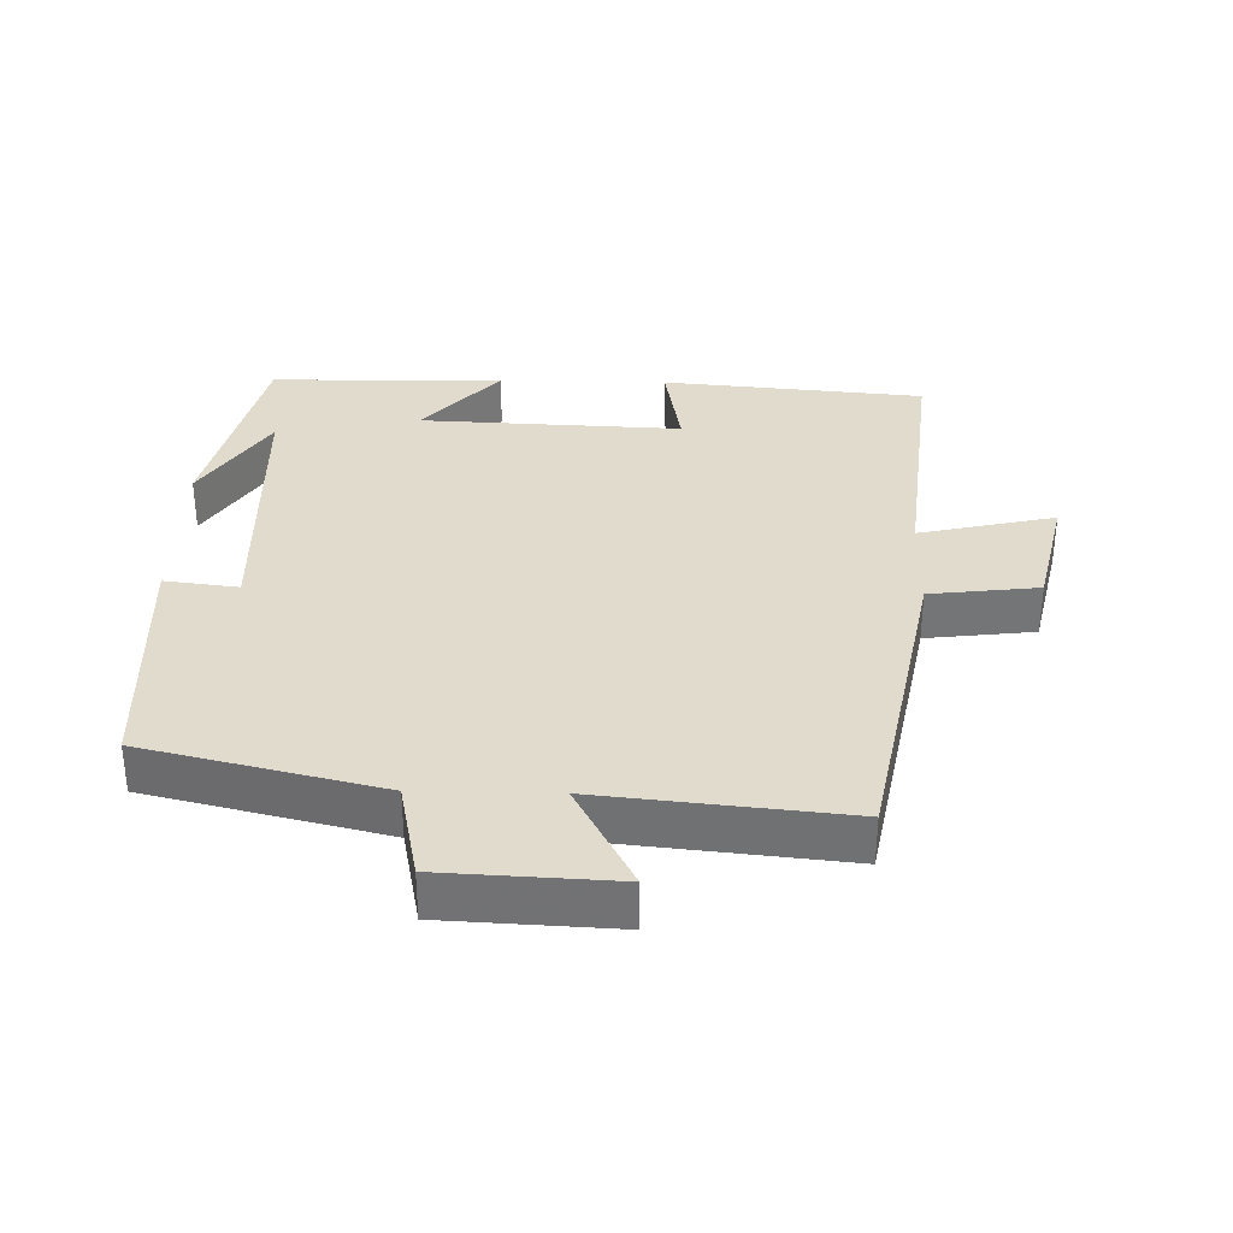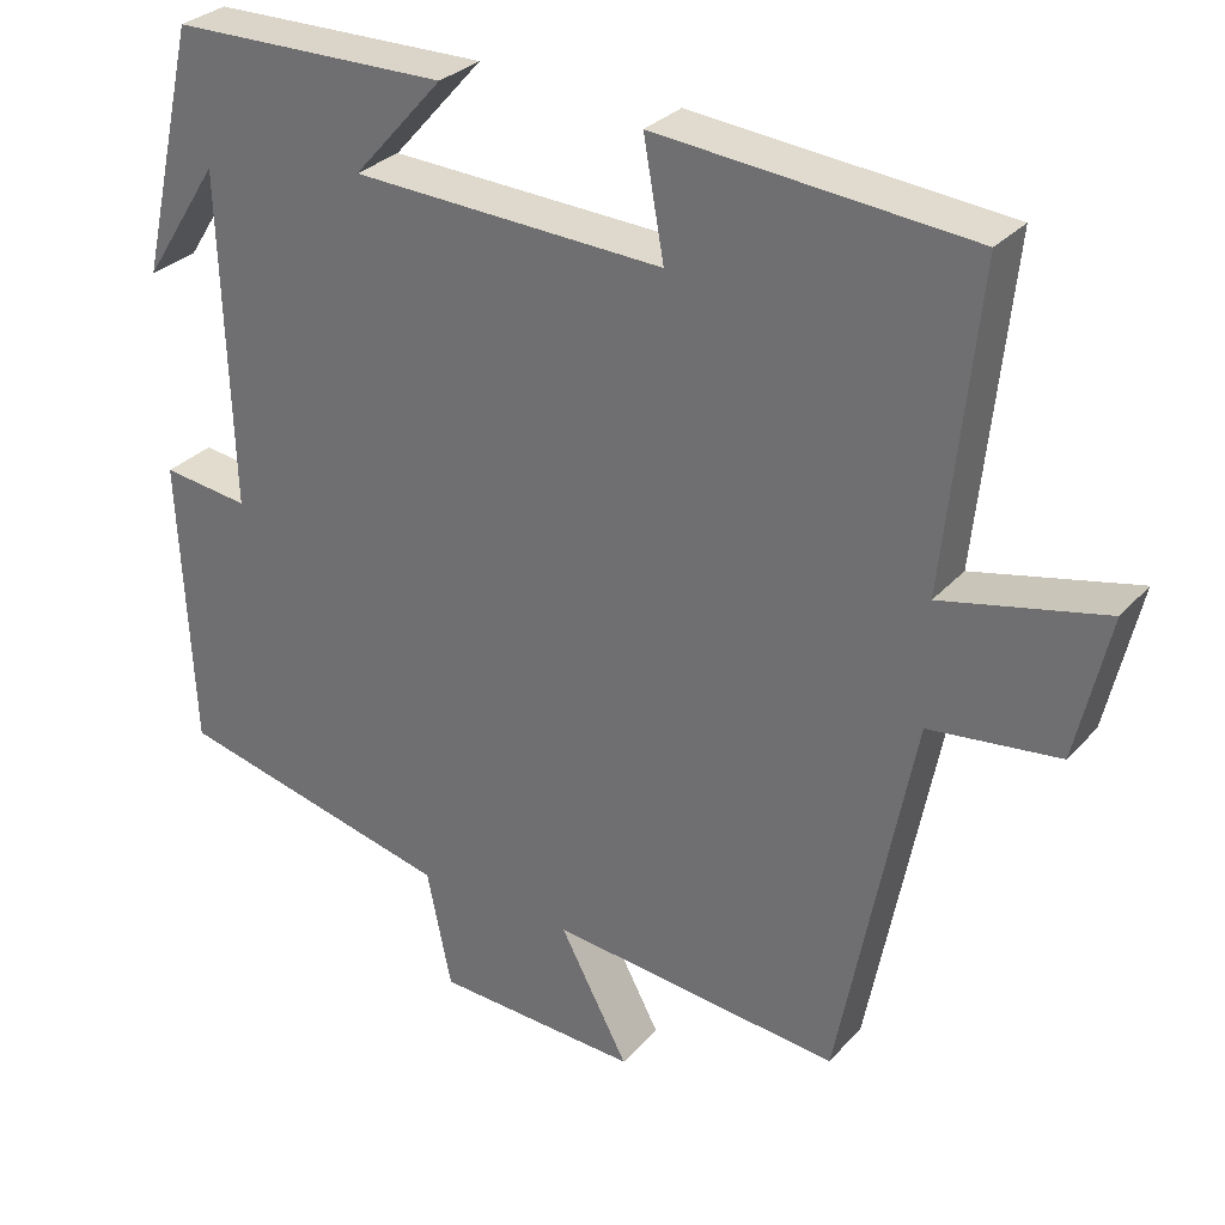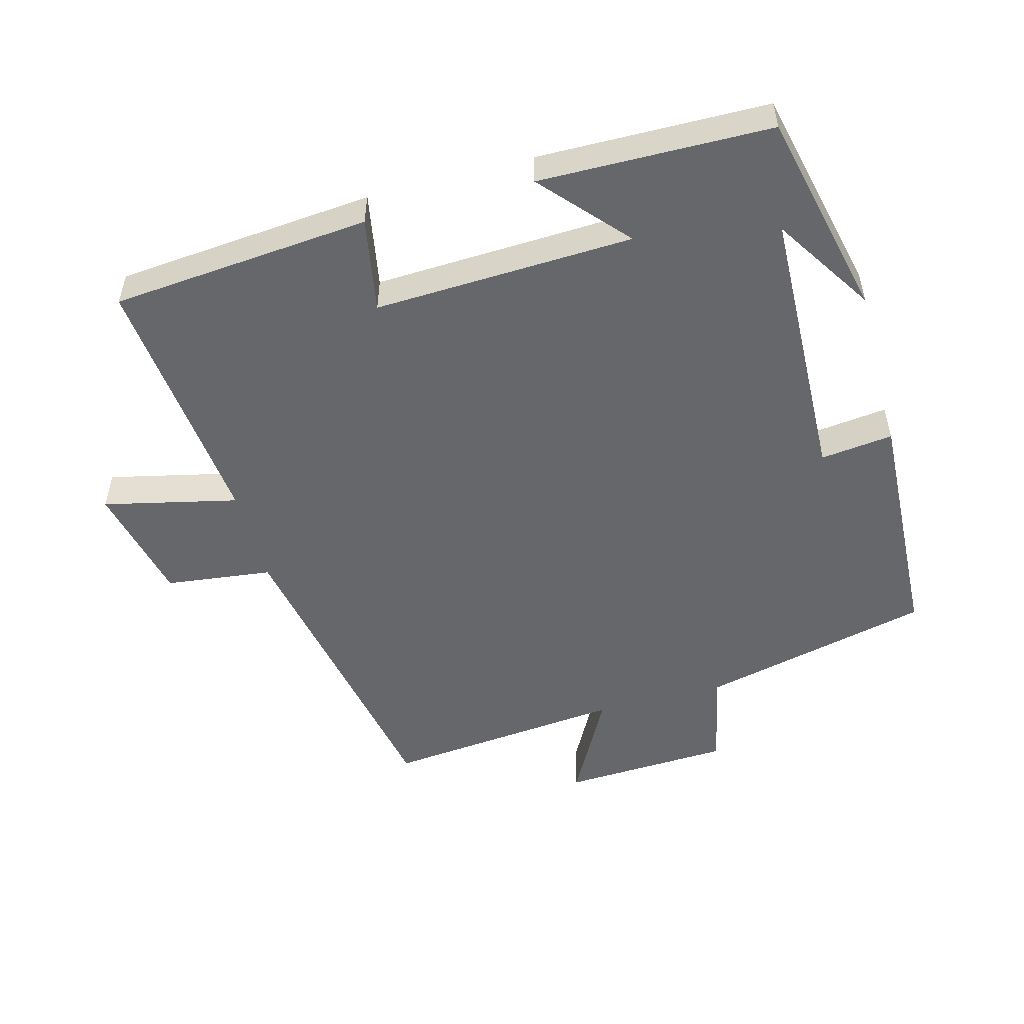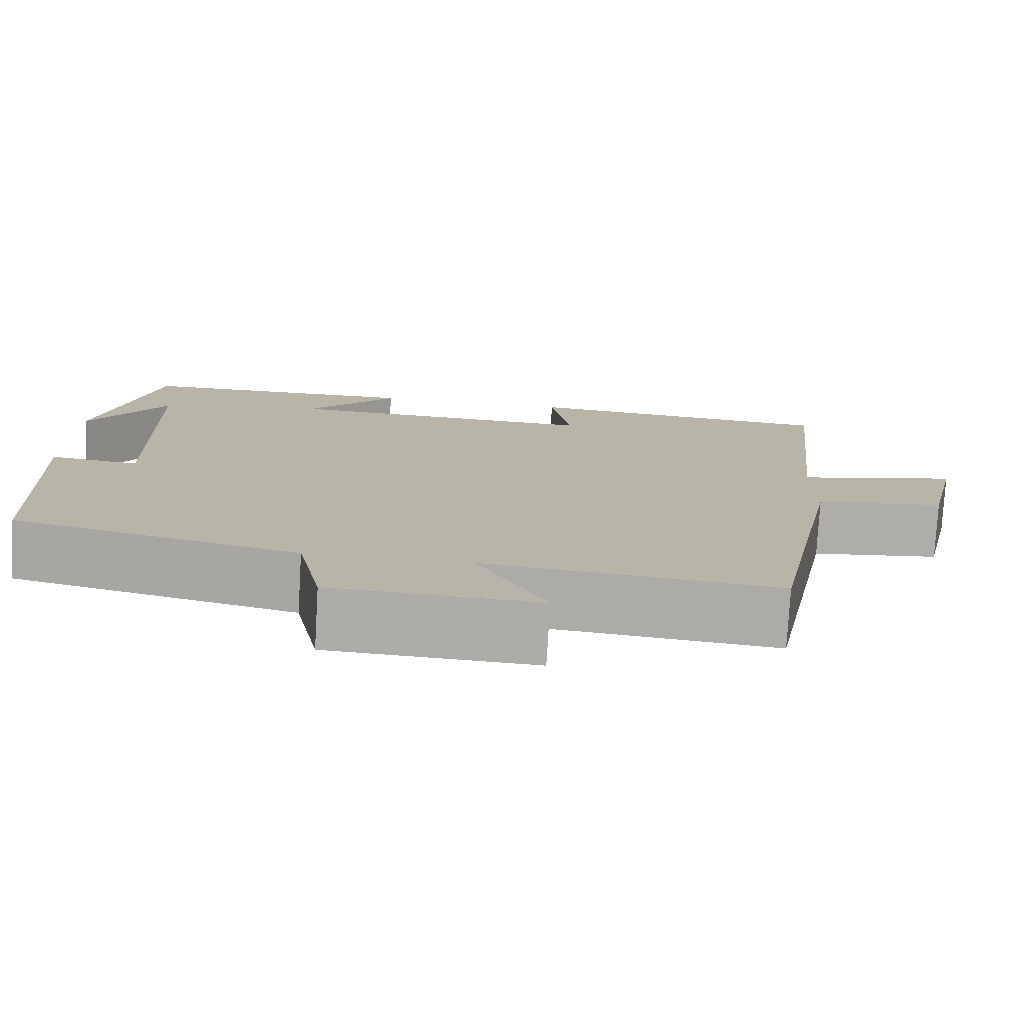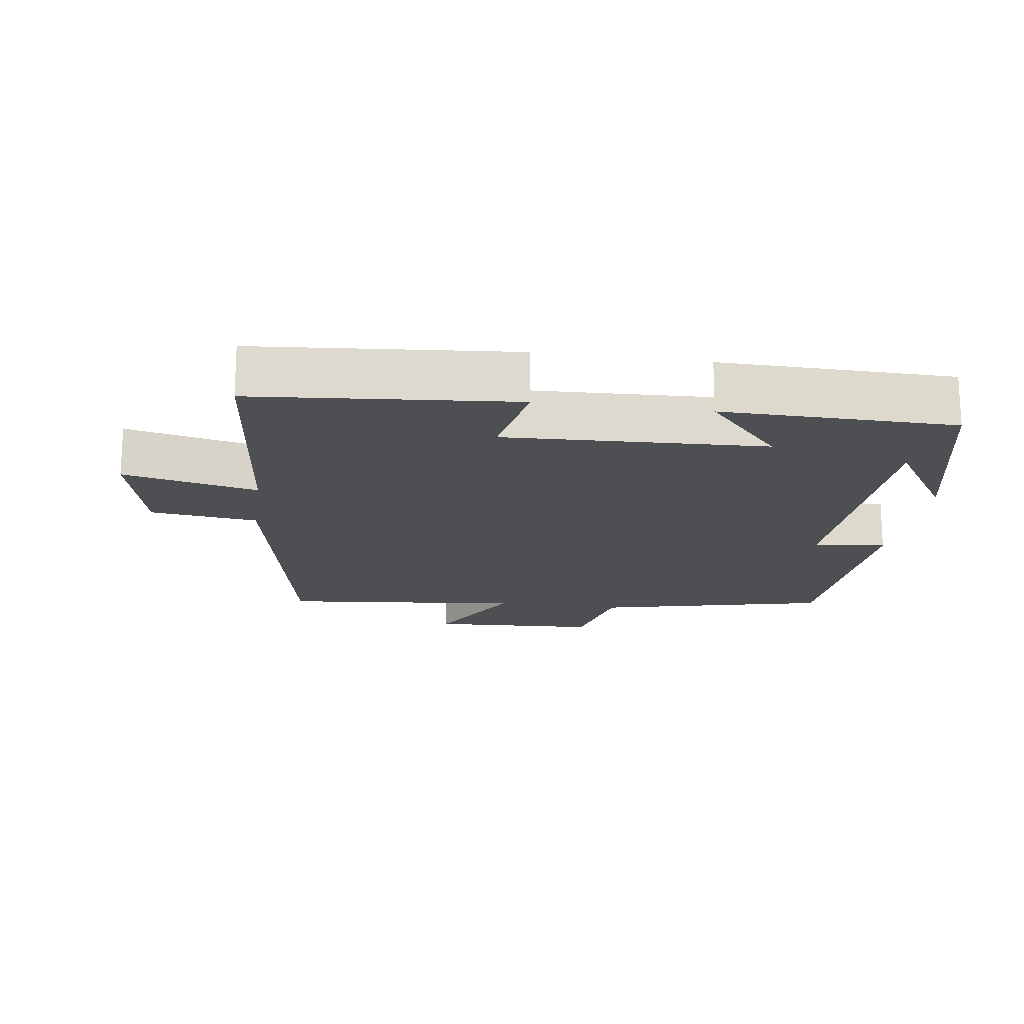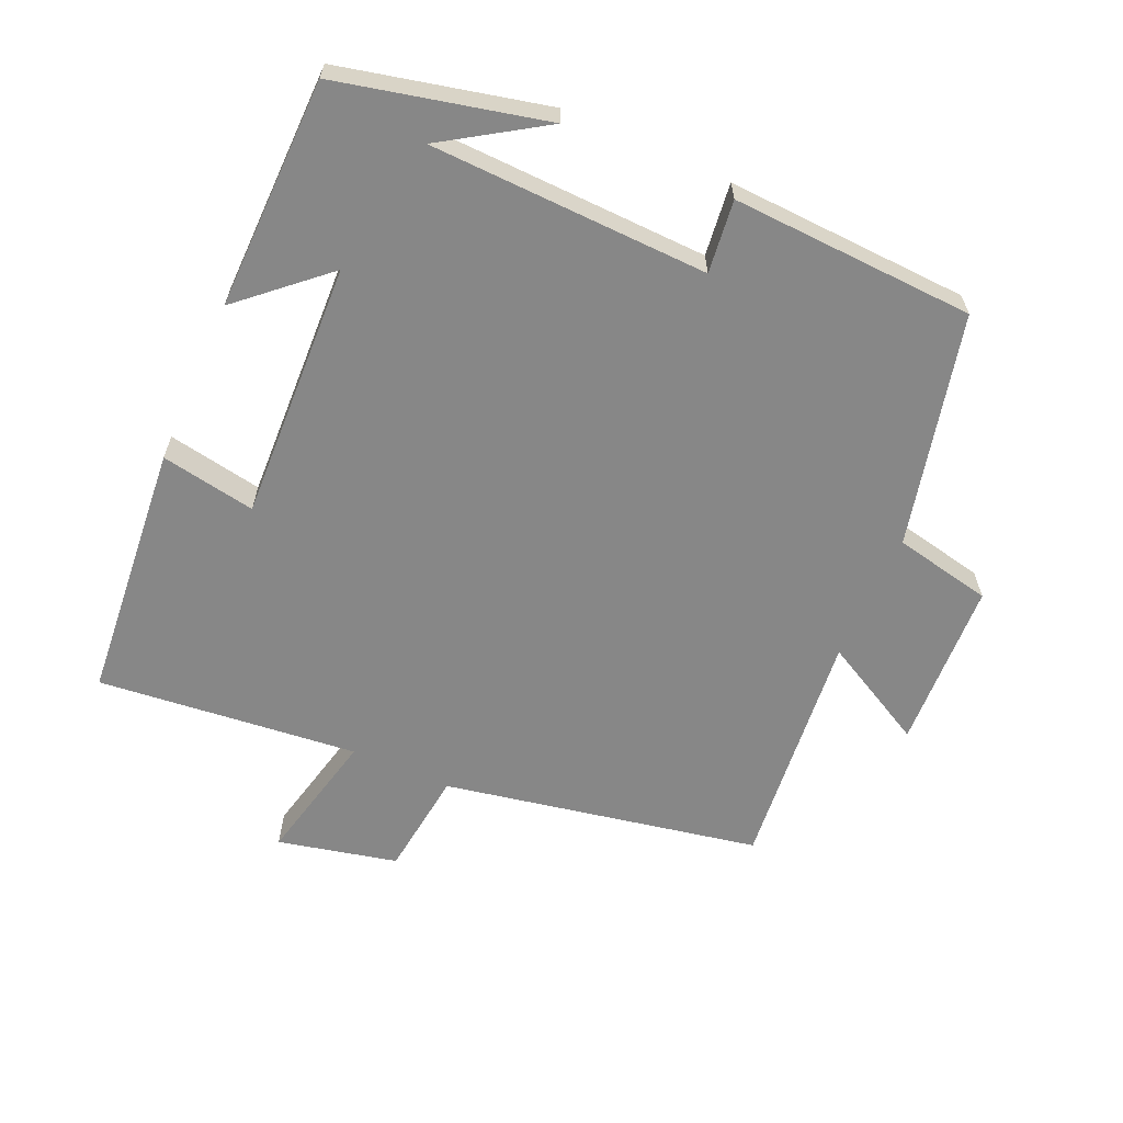
<metadata>
{"format":"obj","ext":"obj","renderer":"f3d","projection":"perspective","resolution":1024,"background":"white","views":[{"elev":33.9,"azim":-178.7,"up":"+Y"},{"elev":30.1,"azim":-146.5,"up":"+Z"},{"elev":-52.0,"azim":15.0,"up":"+Y"},{"elev":-77.1,"azim":176.7,"up":"+Z"},{"elev":-17.7,"azim":-8.2,"up":"+Y"},{"elev":-62.3,"azim":66.0,"up":"+Y"}]}
</metadata>
<code>
v 0.484 0.07 -0.419
v 0.142 0.07 -0.5
v 0.112 0.07 -0.645
v -0.138 0.07 -0.657
v -0.054 0.07 -0.5
v -0.41 0.07 -0.536
v -0.5 0.07 -0.069
v -0.658 0.07 -0.05
v -0.698 0.07 0.126
v -0.5 0.07 0.081
v -0.54 0.07 0.466
v -0.158 0.07 0.5
v -0.183 0.07 0.36
v 0.199 0.07 0.376
v 0.088 0.07 0.5
v 0.429 0.07 0.495
v 0.5 0.07 0.19
v 0.405 0.07 0.337
v 0.393 0.07 -0.073
v 0.5 0.07 -0.06
v 0.484 0 -0.419
v 0.142 0 -0.5
v 0.112 0 -0.645
v -0.138 0 -0.657
v -0.054 0 -0.5
v -0.41 0 -0.536
v -0.5 0 -0.069
v -0.658 0 -0.05
v -0.698 0 0.126
v -0.5 0 0.081
v -0.54 0 0.466
v -0.158 0 0.5
v -0.183 0 0.36
v 0.199 0 0.376
v 0.088 0 0.5
v 0.429 0 0.495
v 0.5 0 0.19
v 0.405 0 0.337
v 0.393 0 -0.073
v 0.5 0 -0.06
f 19 20 1 2
f 18 19 2
f 16 17 18
f 14 15 16 18
f 13 14 18 2
f 10 11 12 13
f 10 13 2 3
f 7 8 9 10
f 5 6 7 10
f 5 10 3
f 3 4 5
f 22 21 40 39
f 22 39 38
f 38 37 36
f 38 36 35 34
f 22 38 34 33
f 33 32 31 30
f 23 22 33 30
f 30 29 28 27
f 30 27 26 25
f 23 30 25
f 25 24 23
f 1 21 22 2
f 2 22 23 3
f 3 23 24 4
f 4 24 25 5
f 5 25 26 6
f 6 26 27 7
f 7 27 28 8
f 8 28 29 9
f 9 29 30 10
f 10 30 31 11
f 11 31 32 12
f 12 32 33 13
f 13 33 34 14
f 14 34 35 15
f 15 35 36 16
f 16 36 37 17
f 17 37 38 18
f 18 38 39 19
f 19 39 40 20
f 20 40 21 1

</code>
